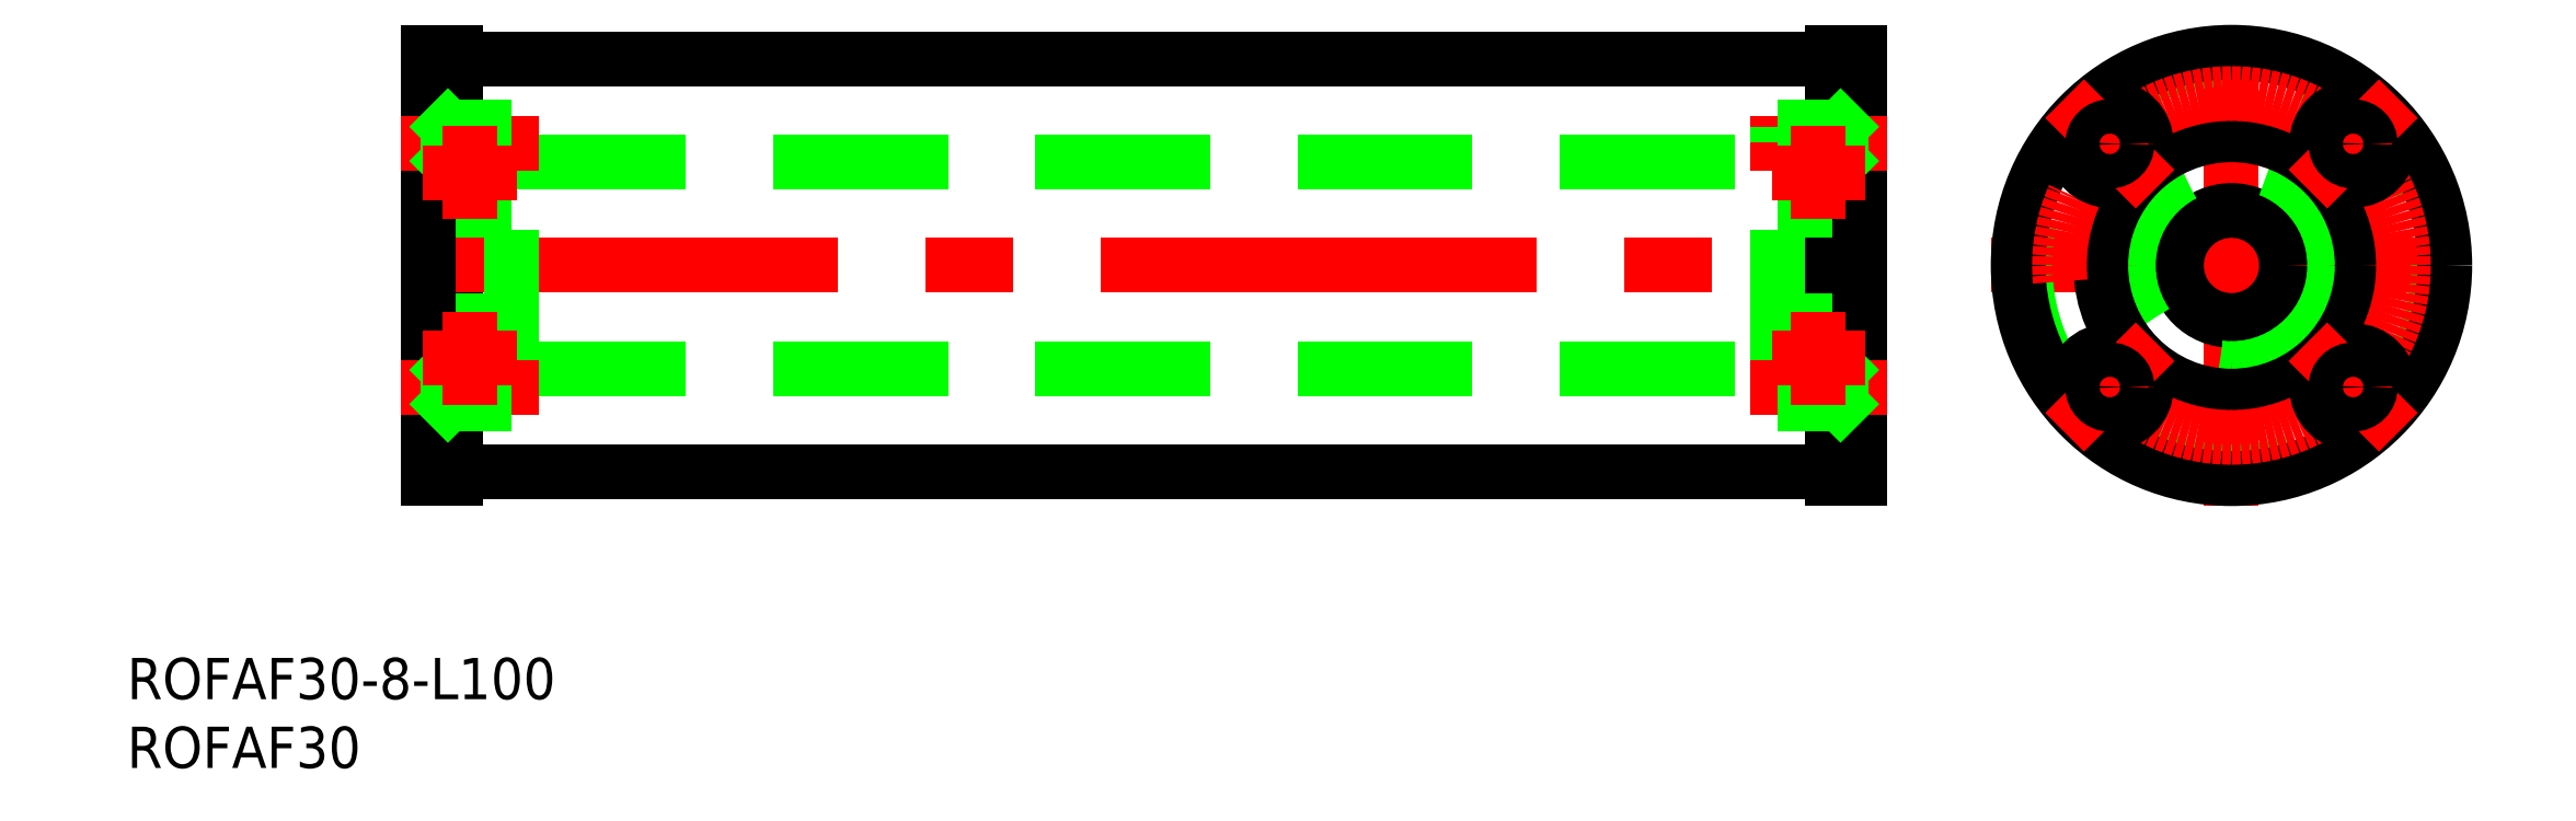
<metadata>
{"format":"dxf","ext":"dxf","renderer":"ezdxf+matplotlib","layout":"modelspace","background":"white","min_lineweight":24,"dpi":150}
</metadata>
<code>
0
SECTION
2
ENTITIES
0
LINE
8
0
10
-129
20
-15.5
30
0
11
-129
21
15.5
31
0
0
LINE
8
CENTER
10
-133
20
-1e-16
30
0
11
-25
21
0
31
0
0
LINE
8
0
10
-125
20
7.5
30
0
11
-33
21
7.5
31
0
0
LINE
8
CENTER
10
-17.5
20
0
30
0
11
17.5
21
0
31
0
0
LINE
8
CENTER
10
0
20
-17.5
30
0
11
0
21
17.5
31
0
0
LINE
8
0
10
-129
20
15
30
0
11
-29
21
15
31
0
0
LINE
8
0
10
-29
20
-15.5
30
0
11
-29
21
15.5
31
0
0
LINE
8
0
10
-125
20
-10.09
30
0
11
-125
21
10.09
31
0
0
LINE
8
0
10
-131
20
9.5
30
0
11
-125
21
9.5
31
0
0
LINE
8
0
10
-33
20
9.5
30
0
11
-27
21
9.5
31
0
0
CIRCLE
8
0
10
0
20
0
30
0
40
4
0
CIRCLE
8
0
10
0
20
0
30
0
40
7.5
0
CIRCLE
8
0
10
0
20
0
30
0
40
9.5
0
CIRCLE
8
0
10
0
20
0
30
0
40
15
0
LINE
8
0
10
-131
20
4
30
0
11
-125
21
4
31
0
0
LINE
8
0
10
-33
20
4
30
0
11
-27
21
4
31
0
0
CIRCLE
8
0
10
-128
20
6.75
30
0
40
1.4
0
CIRCLE
8
0
10
-128
20
-6.75
30
0
40
1.4
0
LINE
8
0
10
-33
20
-4
30
0
11
-27
21
-4
31
0
0
LINE
8
0
10
-131
20
-4
30
0
11
-125
21
-4
31
0
0
LINE
8
0
10
-33
20
-9.5
30
0
11
-27
21
-9.5
31
0
0
LINE
8
0
10
-131
20
-9.5
30
0
11
-125
21
-9.5
31
0
0
LINE
8
0
10
-129
20
-15
30
0
11
-29
21
-15
31
0
0
LINE
8
0
10
-125
20
-7.5
30
0
11
-33
21
-7.5
31
0
0
CIRCLE
8
0
10
-30
20
6.75
30
0
40
1.4
0
CIRCLE
8
0
10
-30
20
-6.75
30
0
40
1.4
0
LINE
8
0
10
-131
20
-15.5
30
0
11
-131
21
15.5
31
0
0
LINE
8
0
10
-27
20
-15.5
30
0
11
-27
21
15.5
31
0
0
LINE
8
0
10
-131
20
15.5
30
0
11
-129
21
15.5
31
0
0
LINE
8
0
10
-131
20
-15.5
30
0
11
-129
21
-15.5
31
0
0
LINE
8
0
10
-29
20
15.5
30
0
11
-27
21
15.5
31
0
0
LINE
8
0
10
-29
20
-15.5
30
0
11
-27
21
-15.5
31
0
0
CIRCLE
8
0
10
0
20
0
30
0
40
15.5
0
LINE
8
CENTER
10
-35
20
8.839
30
0
11
-25
21
8.839
31
0
0
CIRCLE
8
CENTER
10
0
20
0
30
0
40
12.5
0
CIRCLE
8
0
10
-8.839
20
8.839
30
0
40
2.65
0
LINE
8
CENTER
10
-5.551
20
5.551
30
0
11
-12.13
21
12.13
31
0
0
CIRCLE
8
0
10
8.839
20
8.839
30
0
40
2.65
0
LINE
8
CENTER
10
5.551
20
5.551
30
0
11
12.13
21
12.13
31
0
0
CIRCLE
8
0
10
-8.839
20
-8.839
30
0
40
2.65
0
LINE
8
CENTER
10
-5.551
20
-5.551
30
0
11
-12.13
21
-12.13
31
0
0
CIRCLE
8
0
10
8.839
20
-8.839
30
0
40
2.65
0
LINE
8
CENTER
10
5.551
20
-5.551
30
0
11
12.13
21
-12.13
31
0
0
LINE
8
0
10
-33
20
7.589
30
0
11
-28.4
21
7.589
31
0
0
LINE
8
0
10
-28.4
20
7.589
30
0
11
-28.4
21
10.09
31
0
0
LINE
8
0
10
-33
20
-10.09
30
0
11
-33
21
10.09
31
0
0
LINE
8
0
10
-28.4
20
10.09
30
0
11
-33
21
10.09
31
0
0
LINE
8
0
10
-27
20
11.49
30
0
11
-28.4
21
10.09
31
0
0
LINE
8
0
10
-27
20
6.189
30
0
11
-28.4
21
7.589
31
0
0
LINE
8
CENTER
10
-35
20
-8.839
30
0
11
-25
21
-8.839
31
0
0
LINE
8
0
10
-33
20
-7.589
30
0
11
-28.4
21
-7.589
31
0
0
LINE
8
0
10
-28.4
20
-7.589
30
0
11
-28.4
21
-10.09
31
0
0
LINE
8
0
10
-28.4
20
-10.09
30
0
11
-33
21
-10.09
31
0
0
LINE
8
0
10
-27
20
-11.49
30
0
11
-28.4
21
-10.09
31
0
0
LINE
8
0
10
-27
20
-6.189
30
0
11
-28.4
21
-7.589
31
0
0
LINE
8
CENTER
10
-123
20
8.839
30
0
11
-133
21
8.839
31
0
0
LINE
8
0
10
-125
20
7.589
30
0
11
-129.6
21
7.589
31
0
0
LINE
8
0
10
-129.6
20
7.589
30
0
11
-129.6
21
10.09
31
0
0
LINE
8
0
10
-129.6
20
10.09
30
0
11
-125
21
10.09
31
0
0
LINE
8
0
10
-131
20
11.49
30
0
11
-129.6
21
10.09
31
0
0
LINE
8
0
10
-131
20
6.189
30
0
11
-129.6
21
7.589
31
0
0
LINE
8
CENTER
10
-123
20
-8.839
30
0
11
-133
21
-8.839
31
0
0
LINE
8
0
10
-125
20
-7.589
30
0
11
-129.6
21
-7.589
31
0
0
LINE
8
0
10
-129.6
20
-7.589
30
0
11
-129.6
21
-10.09
31
0
0
LINE
8
0
10
-129.6
20
-10.09
30
0
11
-125
21
-10.09
31
0
0
LINE
8
0
10
-131
20
-11.49
30
0
11
-129.6
21
-10.09
31
0
0
LINE
8
0
10
-131
20
-6.189
30
0
11
-129.6
21
-7.589
31
0
0
TEXT
8
0
10
-152.9
20
-31.53
30
0
40
3
1
ROFAF30-8-L100
0
TEXT
8
0
10
-152.9
20
-36.53
30
0
40
3
1
ROFAF30
0
LINE
8
CENTER
10
-30
20
10.15
30
0
11
-30
21
3.35
31
0
0
LINE
8
CENTER
10
-33.4
20
6.75
30
0
11
-26.6
21
6.75
31
0
0
CIRCLE
8
0
10
-8.839
20
8.839
30
0
40
1.25
0
CIRCLE
8
0
10
8.839
20
8.839
30
0
40
1.25
0
CIRCLE
8
0
10
8.839
20
-8.839
30
0
40
1.25
0
CIRCLE
8
0
10
-8.839
20
-8.839
30
0
40
1.25
0
LINE
8
CENTER
10
-30
20
-10.15
30
0
11
-30
21
-3.35
31
0
0
LINE
8
CENTER
10
-33.4
20
-6.75
30
0
11
-26.6
21
-6.75
31
0
0
LINE
8
CENTER
10
-128
20
10.15
30
0
11
-128
21
3.35
31
0
0
LINE
8
CENTER
10
-124.6
20
6.75
30
0
11
-131.4
21
6.75
31
0
0
LINE
8
CENTER
10
-128
20
-10.15
30
0
11
-128
21
-3.35
31
0
0
LINE
8
CENTER
10
-124.6
20
-6.75
30
0
11
-131.4
21
-6.75
31
0
0
ENDSEC
0
EOF

</code>
